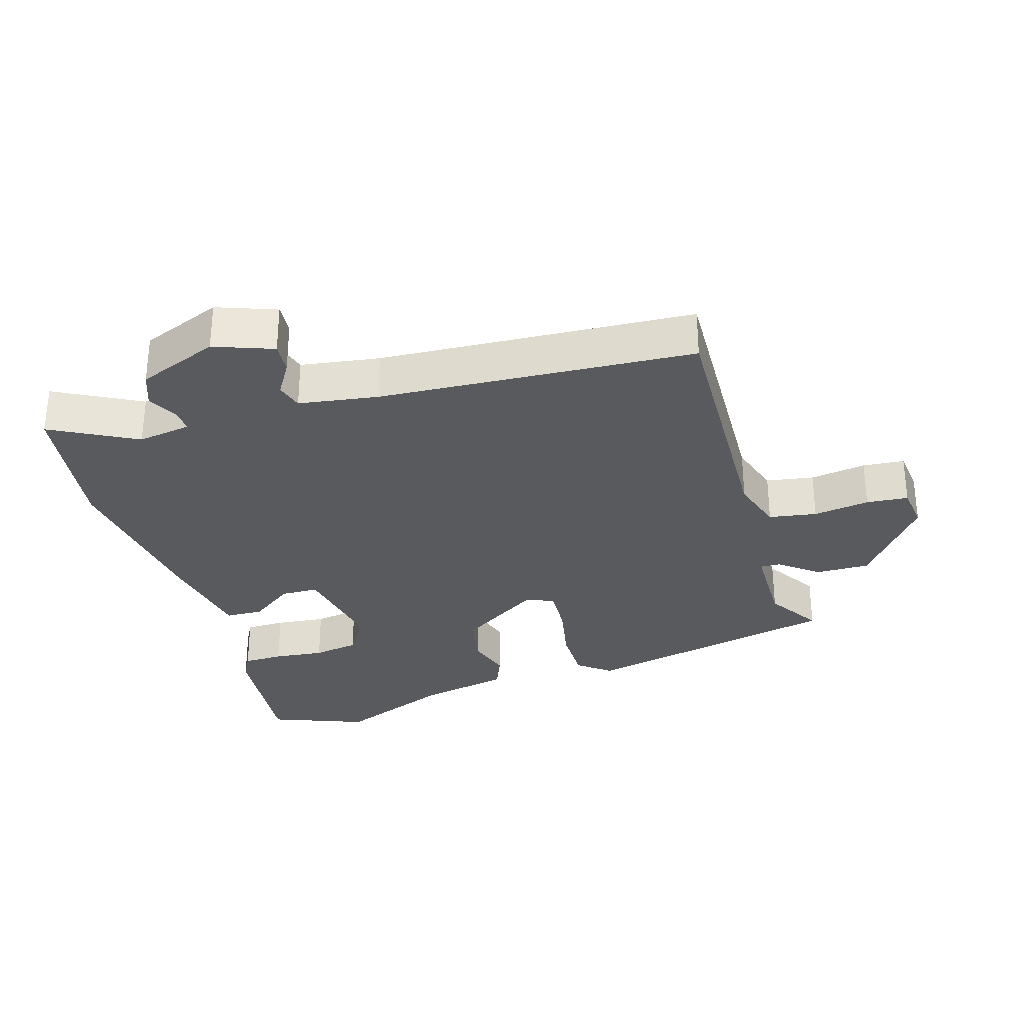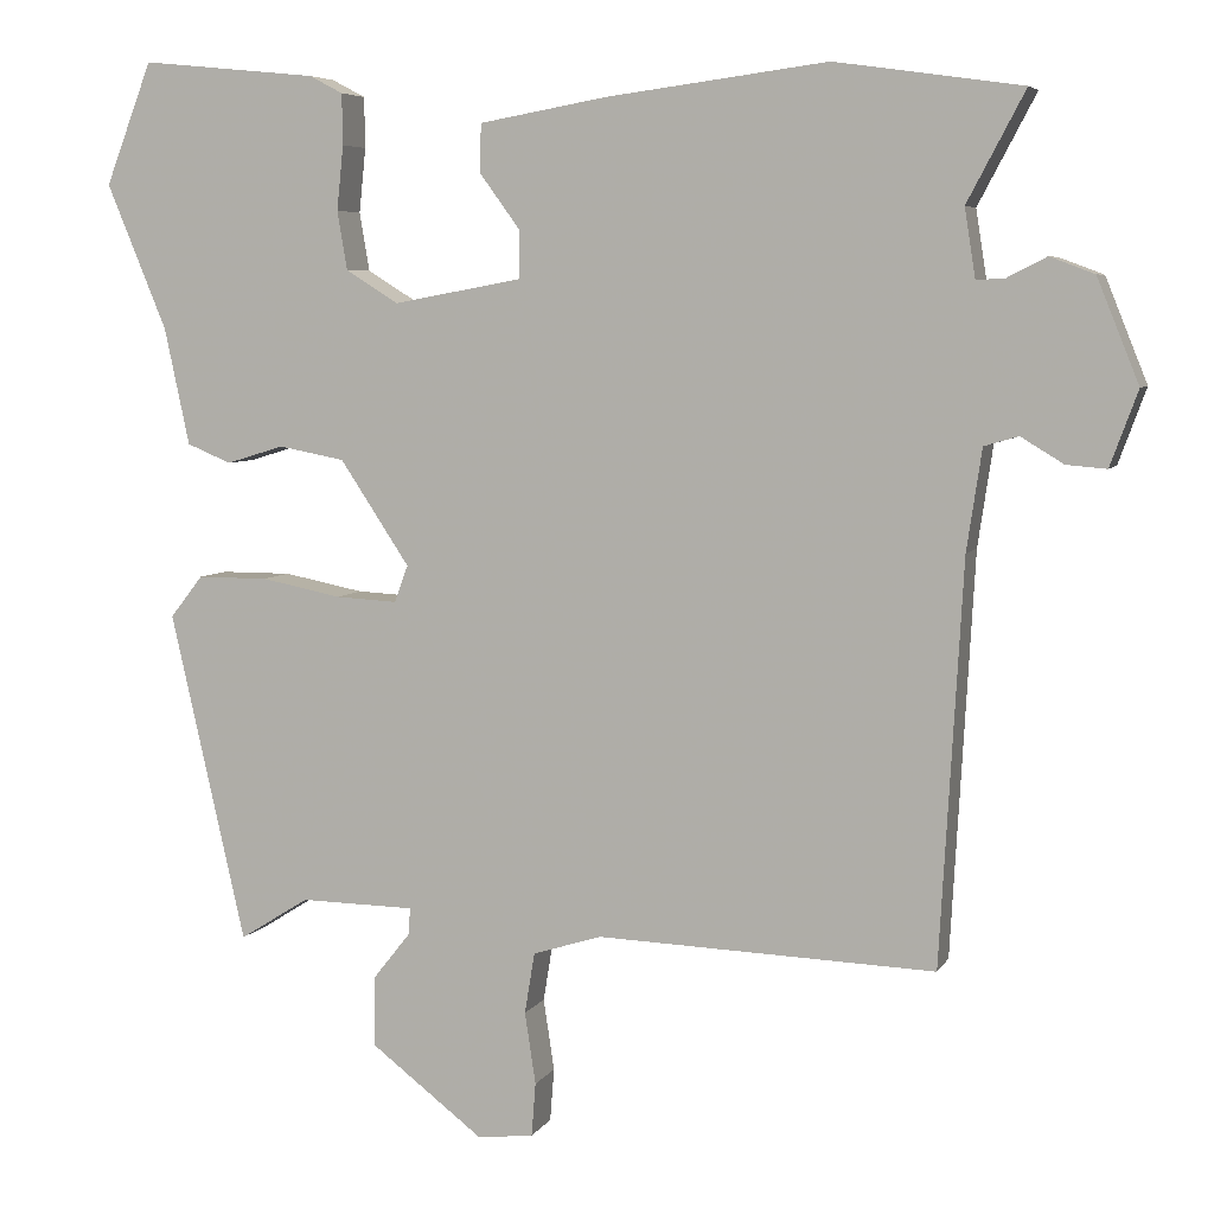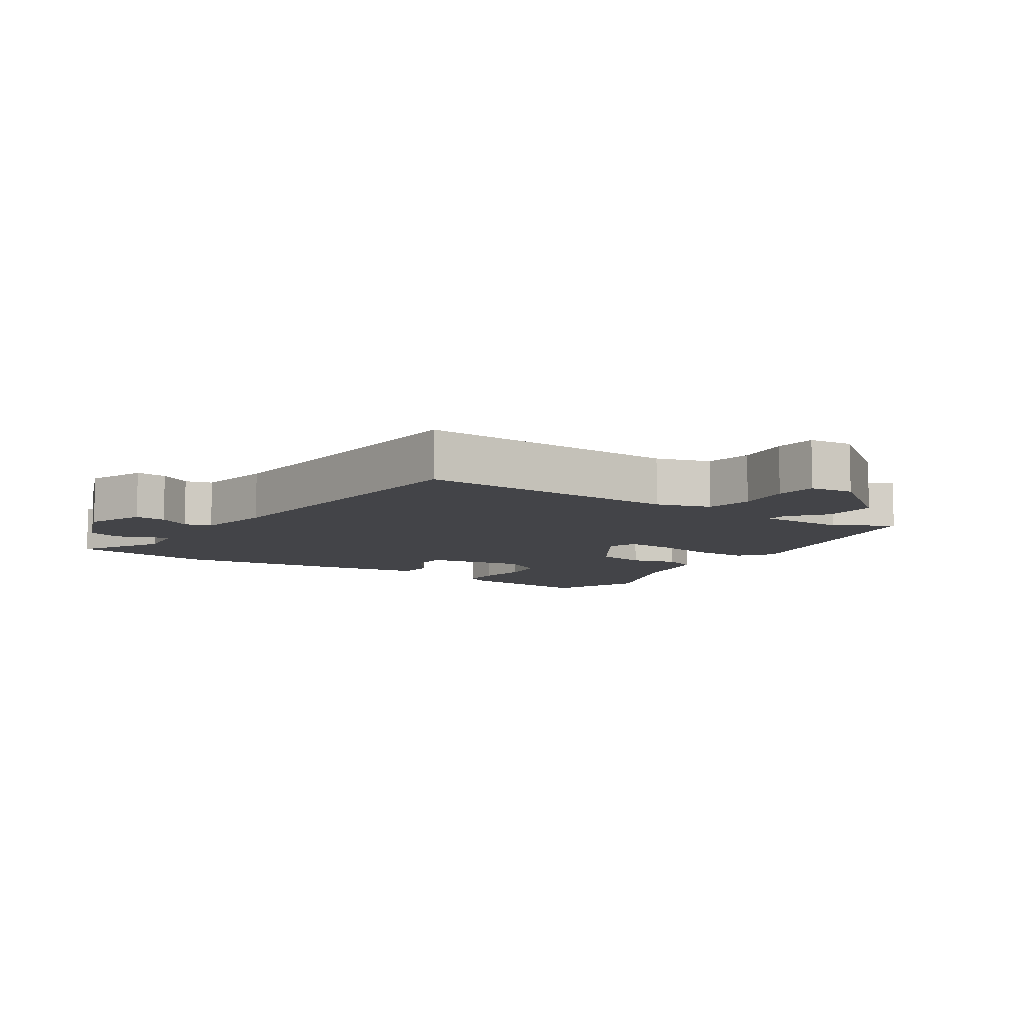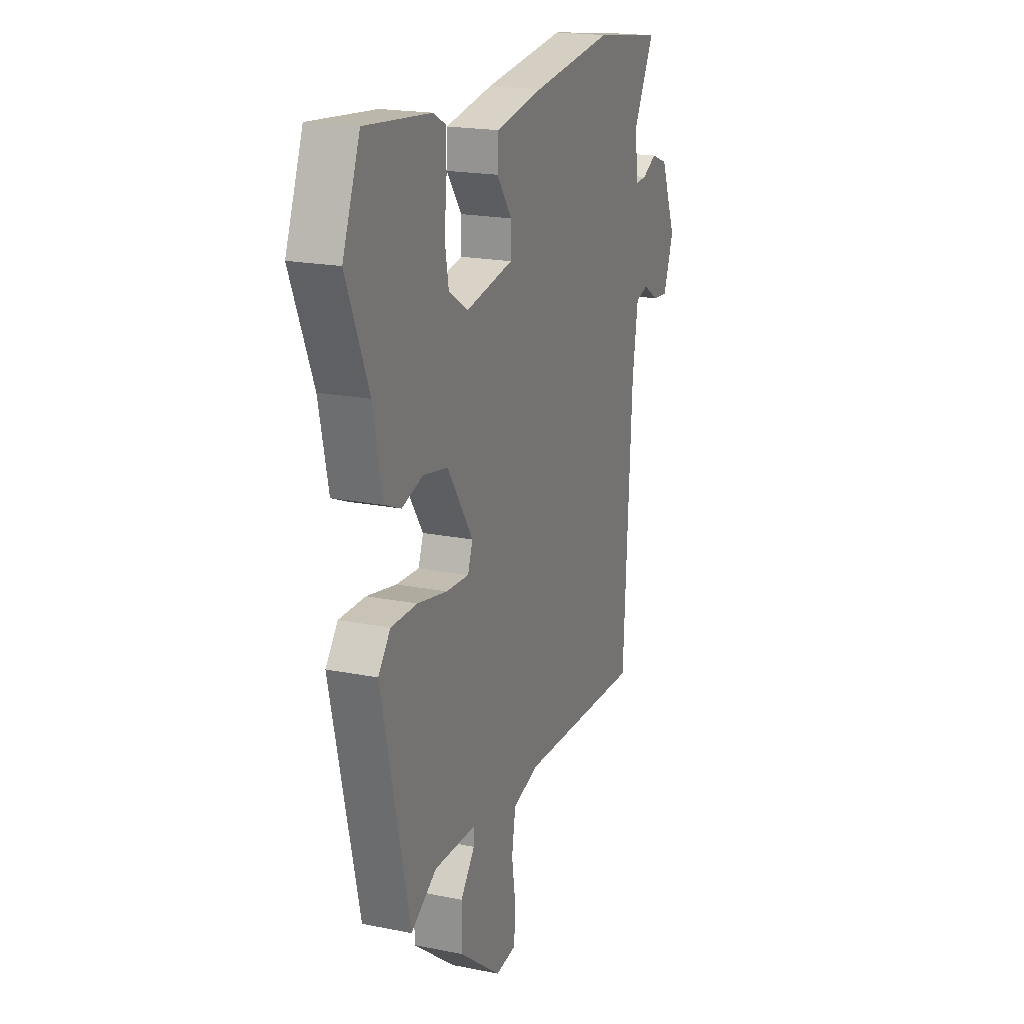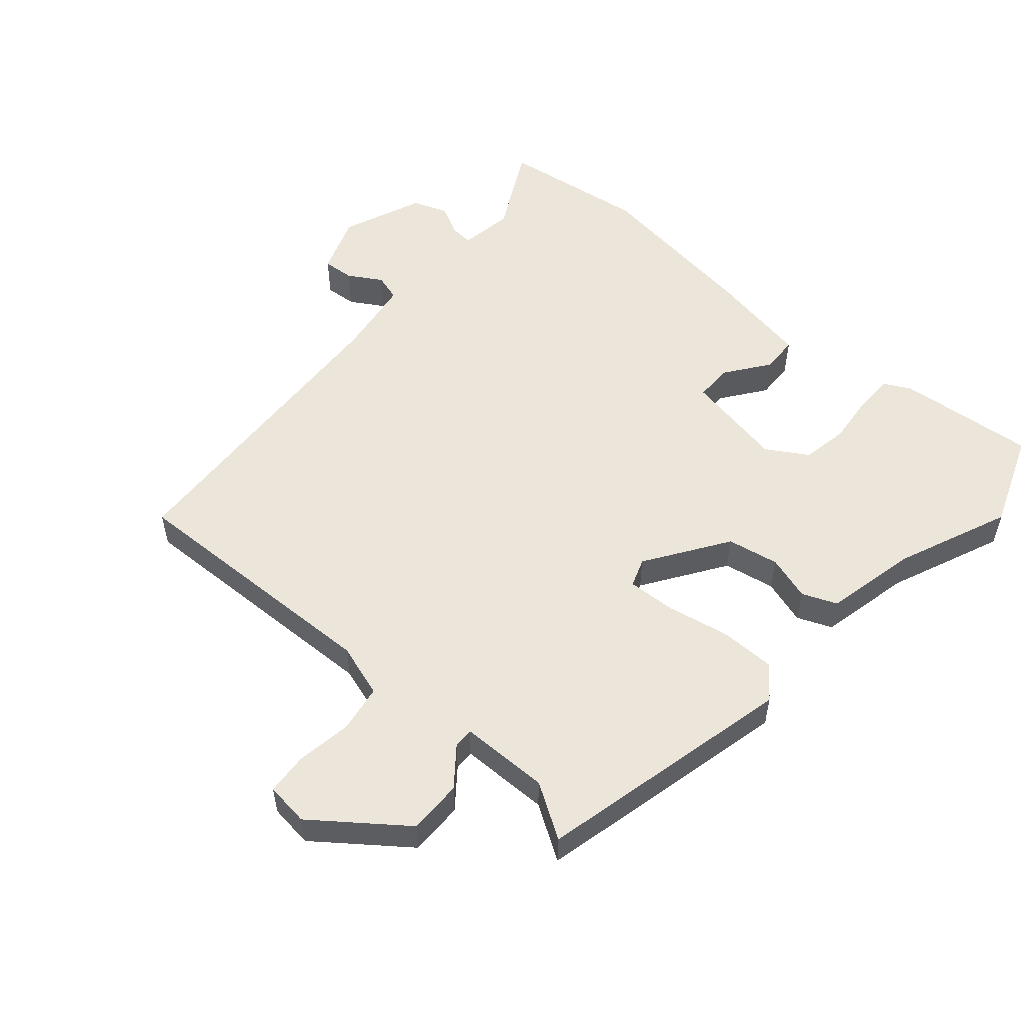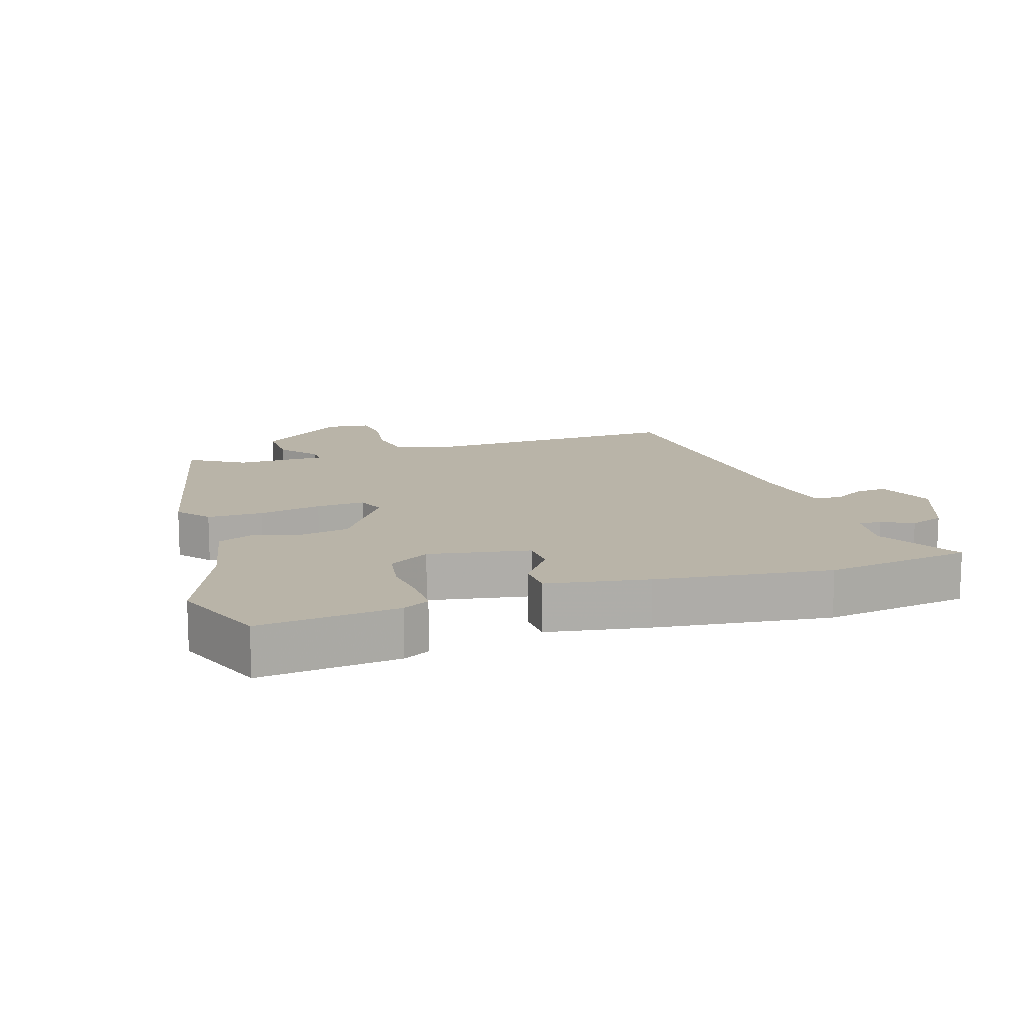
<metadata>
{"format":"obj","ext":"obj","renderer":"f3d","projection":"perspective","resolution":1024,"background":"white","views":[{"elev":-30.8,"azim":106.7,"up":"+Y"},{"elev":6.0,"azim":17.5,"up":"+Z"},{"elev":-8.2,"azim":145.7,"up":"+Y"},{"elev":19.5,"azim":-69.3,"up":"+Z"},{"elev":54.3,"azim":-138.8,"up":"+Y"},{"elev":13.2,"azim":-18.3,"up":"+Y"}]}
</metadata>
<code>
v 0.491 0.07 -0.511
v 0.086 0.07 -0.497
v 0.004 0.07 -0.523
v -0.008 0.07 -0.596
v 0.005 0.07 -0.682
v 0 0.07 -0.746
v -0.067 0.07 -0.754
v -0.203 0.07 -0.65
v -0.202 0.07 -0.567
v -0.156 0.07 -0.509
v -0.155 0.07 -0.478
v -0.292 0.07 -0.476
v -0.375 0.07 -0.528
v -0.465 0.07 -0.133
v -0.426 0.07 -0.083
v -0.341 0.07 -0.083
v -0.245 0.07 -0.102
v -0.171 0.07 -0.106
v -0.155 0.07 -0.062
v -0.238 0.07 0.063
v -0.317 0.07 0.078
v -0.386 0.07 0.057
v -0.439 0.07 0.079
v -0.469 0.07 0.219
v -0.541 0.07 0.393
v -0.485 0.07 0.539
v -0.274 0.07 0.518
v -0.234 0.07 0.497
v -0.233 0.07 0.436
v -0.241 0.07 0.359
v -0.229 0.07 0.289
v -0.166 0.07 0.25
v -0.013 0.07 0.278
v -0.012 0.07 0.335
v -0.061 0.07 0.402
v -0.059 0.07 0.459
v 0.094 0.07 0.486
v 0.358 0.07 0.52
v 0.581 0.07 0.488
v 0.512 0.07 0.358
v 0.525 0.07 0.276
v 0.559 0.07 0.278
v 0.606 0.07 0.302
v 0.659 0.07 0.282
v 0.709 0.07 0.158
v 0.676 0.07 0.068
v 0.628 0.07 0.072
v 0.577 0.07 0.103
v 0.536 0.07 0.091
v 0.518 0.07 -0.03
v 0.491 0 -0.511
v 0.086 0 -0.497
v 0.004 0 -0.523
v -0.008 0 -0.596
v 0.005 0 -0.682
v 0 0 -0.746
v -0.067 0 -0.754
v -0.203 0 -0.65
v -0.202 0 -0.567
v -0.156 0 -0.509
v -0.155 0 -0.478
v -0.292 0 -0.476
v -0.375 0 -0.528
v -0.465 0 -0.133
v -0.426 0 -0.083
v -0.341 0 -0.083
v -0.245 0 -0.102
v -0.171 0 -0.106
v -0.155 0 -0.062
v -0.238 0 0.063
v -0.317 0 0.078
v -0.386 0 0.057
v -0.439 0 0.079
v -0.469 0 0.219
v -0.541 0 0.393
v -0.485 0 0.539
v -0.274 0 0.518
v -0.234 0 0.497
v -0.233 0 0.436
v -0.241 0 0.359
v -0.229 0 0.289
v -0.166 0 0.25
v -0.013 0 0.278
v -0.012 0 0.335
v -0.061 0 0.402
v -0.059 0 0.459
v 0.094 0 0.486
v 0.358 0 0.52
v 0.581 0 0.488
v 0.512 0 0.358
v 0.525 0 0.276
v 0.559 0 0.278
v 0.606 0 0.302
v 0.659 0 0.282
v 0.709 0 0.158
v 0.676 0 0.068
v 0.628 0 0.072
v 0.577 0 0.103
v 0.536 0 0.091
v 0.518 0 -0.03
f 46 47 48
f 45 46 48
f 44 45 48
f 43 44 48
f 42 43 48
f 41 42 48 49
f 40 41 49 50
f 38 39 40
f 37 38 40
f 36 37 40
f 35 36 40
f 34 35 40
f 50 1 2
f 40 50 2
f 34 40 2
f 33 34 2
f 28 29 30
f 27 28 30
f 26 27 30
f 25 26 30
f 24 25 30
f 24 30 31
f 23 24 31
f 22 23 31
f 21 22 31
f 20 21 31 32
f 15 16 17
f 14 15 17
f 13 14 17
f 12 13 17
f 11 12 17 18
f 8 9 10
f 7 8 10
f 6 7 10
f 5 6 10
f 4 5 10
f 3 4 10 11
f 11 18 19
f 3 11 19
f 2 3 19
f 19 20 32 33
f 2 19 33
f 98 97 96
f 98 96 95
f 98 95 94
f 98 94 93
f 98 93 92
f 99 98 92 91
f 100 99 91 90
f 90 89 88
f 90 88 87
f 90 87 86
f 90 86 85
f 90 85 84
f 52 51 100
f 52 100 90
f 52 90 84
f 52 84 83
f 80 79 78
f 80 78 77
f 80 77 76
f 80 76 75
f 80 75 74
f 81 80 74
f 81 74 73
f 81 73 72
f 81 72 71
f 82 81 71 70
f 67 66 65
f 67 65 64
f 67 64 63
f 67 63 62
f 68 67 62 61
f 60 59 58
f 60 58 57
f 60 57 56
f 60 56 55
f 60 55 54
f 61 60 54 53
f 69 68 61
f 69 61 53
f 69 53 52
f 83 82 70 69
f 83 69 52
f 1 51 52 2
f 2 52 53 3
f 3 53 54 4
f 4 54 55 5
f 5 55 56 6
f 6 56 57 7
f 7 57 58 8
f 8 58 59 9
f 9 59 60 10
f 10 60 61 11
f 11 61 62 12
f 12 62 63 13
f 13 63 64 14
f 14 64 65 15
f 15 65 66 16
f 16 66 67 17
f 17 67 68 18
f 18 68 69 19
f 19 69 70 20
f 20 70 71 21
f 21 71 72 22
f 22 72 73 23
f 23 73 74 24
f 24 74 75 25
f 25 75 76 26
f 26 76 77 27
f 27 77 78 28
f 28 78 79 29
f 29 79 80 30
f 30 80 81 31
f 31 81 82 32
f 32 82 83 33
f 33 83 84 34
f 34 84 85 35
f 35 85 86 36
f 36 86 87 37
f 37 87 88 38
f 38 88 89 39
f 39 89 90 40
f 40 90 91 41
f 41 91 92 42
f 42 92 93 43
f 43 93 94 44
f 44 94 95 45
f 45 95 96 46
f 46 96 97 47
f 47 97 98 48
f 48 98 99 49
f 49 99 100 50
f 50 100 51 1

</code>
